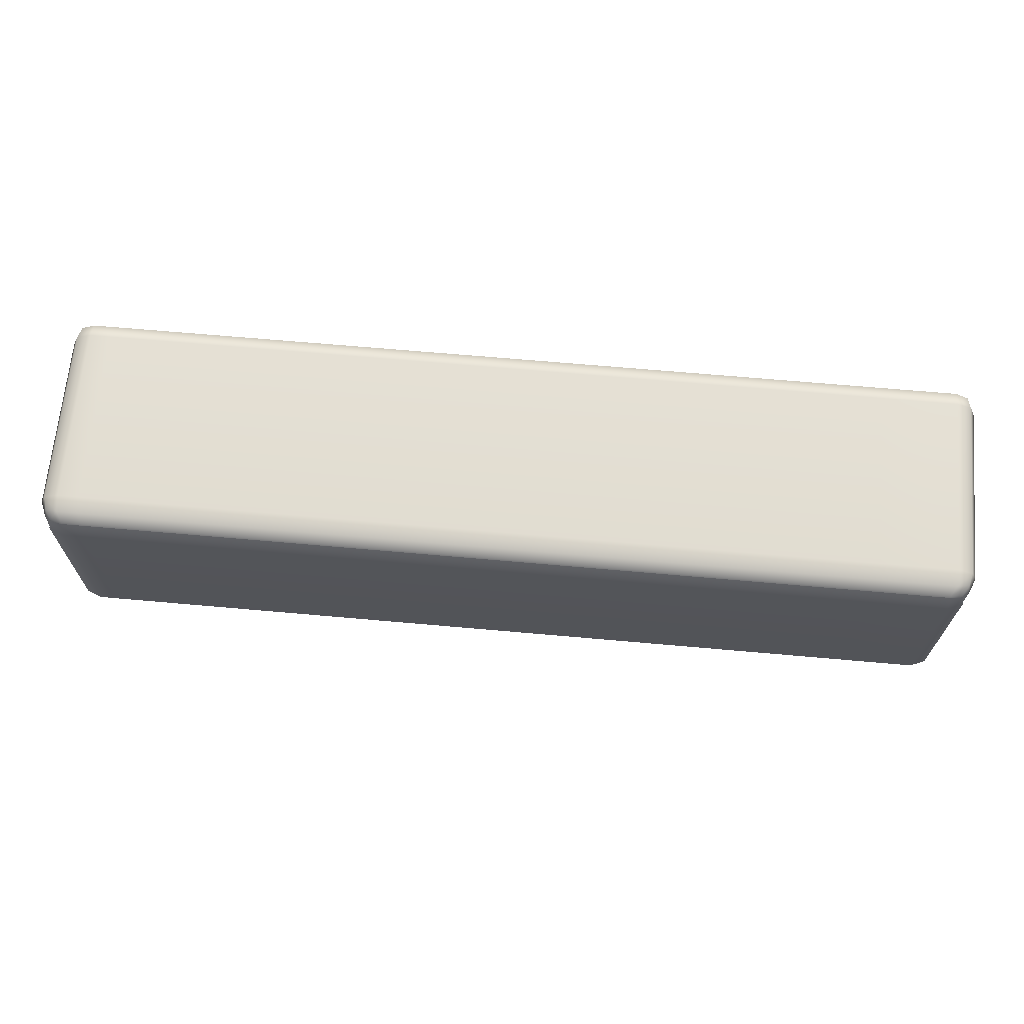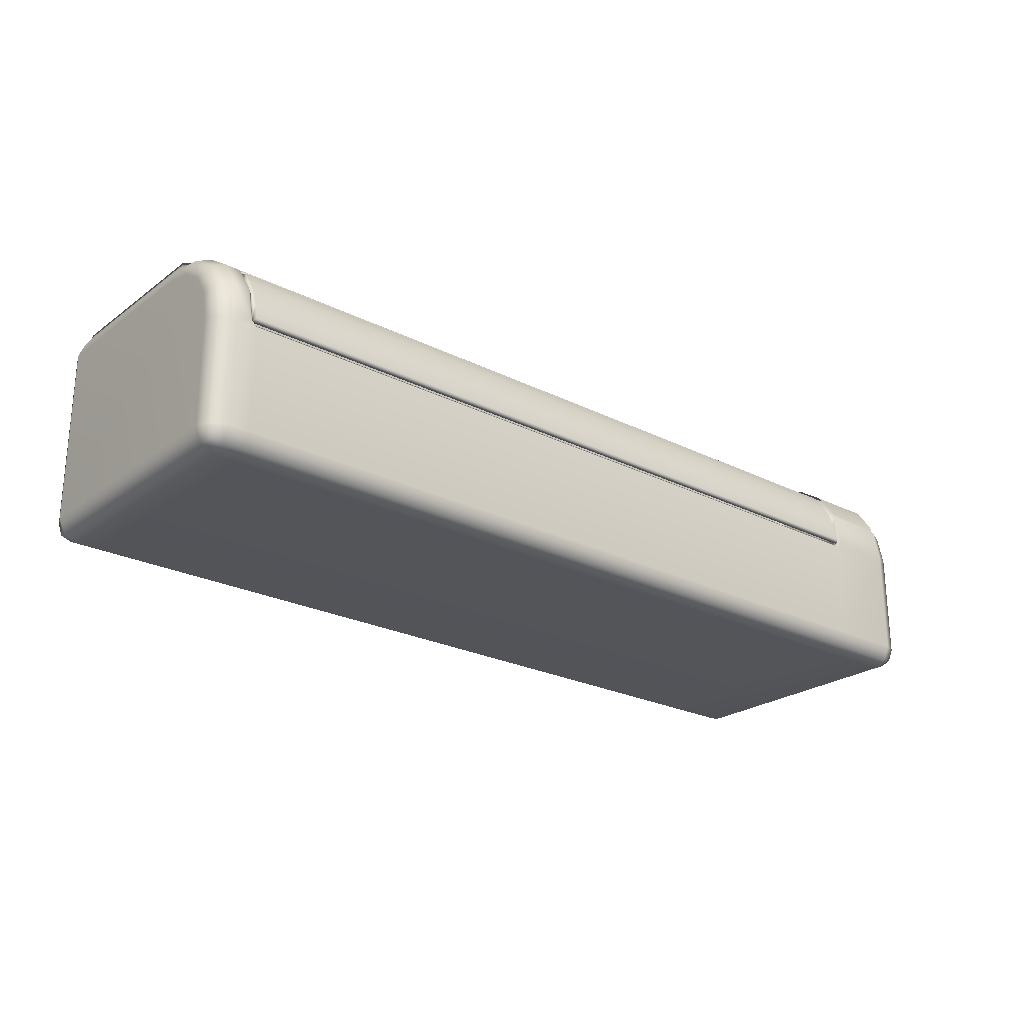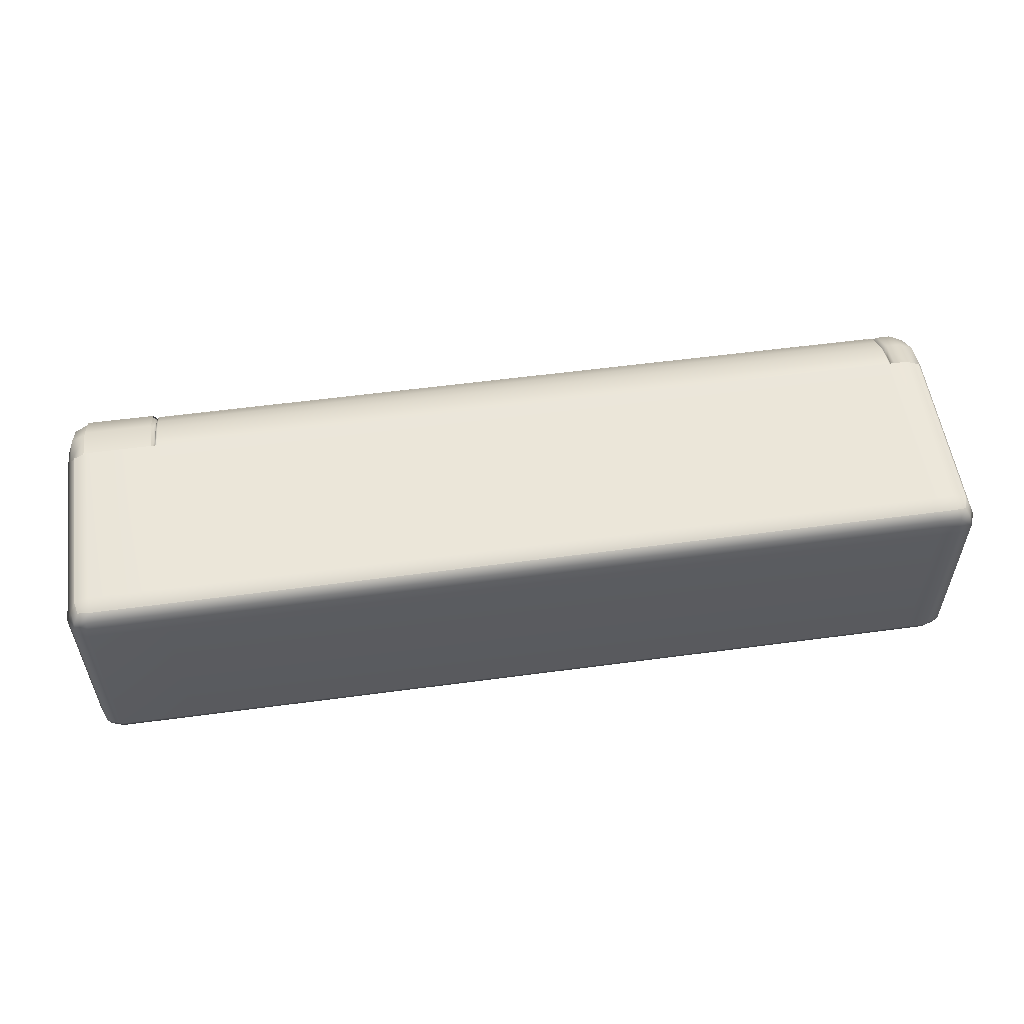
<metadata>
{"format":"obj","ext":"obj","renderer":"f3d","projection":"perspective","resolution":1024,"background":"white","views":[{"elev":67.2,"azim":5.1,"up":"+Y"},{"elev":-24.1,"azim":-39.8,"up":"+Z"},{"elev":54.9,"azim":171.9,"up":"+Z"}]}
</metadata>
<code>
g GuaBiKongTiao:_default1
v -47.08 13.31 12.86
v 47.08 13.31 12.86
v 38.97 13.31 12.86
v -44.86 13.31 12.86
v -48.65 13.31 12.22
v -48.65 -5.897 12.22
v -47.08 -5.959 12.86
v -47.08 14.82 12.22
v -48.36 14.54 11.93
v -44.86 14.82 12.22
v -44.86 -5.959 12.86
v 38.97 -5.959 12.86
v 47.08 -5.959 12.86
v 48.65 -5.897 12.22
v 48.65 13.31 12.22
v 48.36 14.54 11.93
v 47.08 14.82 12.22
v 38.97 14.82 12.22
v -49.24 13.75 11.24
v -47.65 15.34 11.24
v -47.65 16 9.652
v -49.24 15.34 9.652
v -49.9 13.75 9.652
v -45.4 15.34 11.24
v -45.4 16 9.652
v -49.24 13.75 -11.24
v -49.9 13.75 -9.652
v -49.24 15.34 -9.652
v -47.65 16 -9.652
v -47.65 15.34 -11.24
v -47.65 13.75 -11.9
v -45.4 16 -9.652
v -45.4 15.34 -11.24
v -45.4 13.75 -11.9
v -49.24 -15.34 -9.652
v -49.9 -13.75 -9.652
v -49.24 -13.75 -11.24
v -47.65 -13.75 -11.9
v -47.65 -15.34 -11.24
v -47.65 -16 -9.652
v -45.4 -13.75 -11.9
v -45.4 -15.34 -11.24
v -45.4 -16 -9.652
v 47.65 15.34 11.24
v 49.24 13.75 11.24
v 49.9 13.75 9.652
v 49.24 15.34 9.652
v 47.65 16 9.652
v 47.65 15.34 -11.24
v 47.65 16 -9.652
v 49.24 15.34 -9.652
v 49.9 13.75 -9.652
v 49.24 13.75 -11.24
v 47.65 13.75 -11.9
v 47.65 -15.34 -11.24
v 47.65 -13.75 -11.9
v 49.24 -13.75 -11.24
v 49.9 -13.75 -9.652
v 49.24 -15.34 -9.652
v 47.65 -16 -9.652
v -49.9 -13.75 2.16
v -49.24 -15.34 2.316
v -47.65 -16 2.381
v 47.65 -16 2.381
v 49.24 -15.34 2.316
v 49.9 -13.75 2.16
v -47.65 -6.481 11.9
v -49.24 -6.416 11.24
v -49.9 -6.26 9.652
v 49.9 -6.26 9.652
v 49.24 -6.416 11.24
v 47.65 -6.481 11.9
v -47.65 -10.12 11.18
v -49.24 -9.867 10.56
v -49.9 -9.247 9.058
v 49.9 -9.247 9.058
v 49.24 -9.867 10.56
v 47.65 -10.12 11.18
v -47.65 -13.21 9.112
v -49.24 -12.74 8.637
v -49.9 -11.59 7.491
v 49.9 -11.59 7.491
v 49.24 -12.74 8.637
v 47.65 -13.21 9.112
v -47.65 -15.28 6.024
v -49.24 -14.66 5.767
v -49.9 -13.16 5.147
v 49.9 -13.16 5.147
v 49.24 -14.66 5.767
v 47.65 -15.28 6.024
v 39.44 15.34 11.24
v 39.44 16 9.652
v 39.44 16 -9.652
v 39.44 15.34 -11.24
v 39.44 13.75 -11.9
v 39.44 -13.75 -11.9
v 39.44 -15.34 -11.24
v 39.44 -16 -9.652
v -48.95 15.05 10.95
v -48.95 15.05 -10.95
v -48.95 -15.05 -10.95
v 48.95 15.05 10.95
v 48.95 15.05 -10.95
v 48.95 -15.05 -10.95
v -45.4 -8.074 6.226
v -45.4 -5.415 6.543
v 39.44 -8.074 6.226
v 39.44 -5.415 6.543
v -45.4 -10.64 1.315
v -45.4 -10.33 3.974
v 39.44 -10.64 1.315
v 39.44 -10.33 3.974
v -45.4 -9.424 5.324
v 39.44 -9.424 5.324
v 39.44 -15.25 2.231
v 39.44 -16 1.57
v 40.17 -16 2.381
v -45.4 -15.25 2.231
v -46.13 -16 2.381
v -45.4 -16 1.57
v 40.17 -15.28 6.024
v 39.44 -14.59 5.74
v 40.17 -13.21 9.112
v 39.44 -12.69 8.587
v 40.17 -10.12 11.18
v 39.44 -9.84 10.49
v 39.21 -6.22 12.38
v 39.44 -6.357 11.27
v 40.17 -6.481 11.9
v -45.15 -6.235 12.35
v -46.13 -6.481 11.9
v -45.4 -6.354 11.26
v -46.13 -10.12 11.18
v -45.4 -9.84 10.49
v -46.13 -15.28 6.024
v -45.4 -14.59 5.74
v -46.13 -13.21 9.112
v -45.4 -12.69 8.587
v 40.17 -13.21 9.412
v 40.17 -15.28 6.324
v 47.65 -15.28 6.324
v 47.65 -13.21 9.412
v 40.17 -10.12 11.48
v 47.65 -10.12 11.48
v 40.17 -6.481 12.2
v 47.65 -6.481 12.2
v -47.08 13.31 13.06
v 47.08 13.31 13.06
v 38.97 13.31 13.06
v -44.86 13.31 13.06
v -48.65 13.31 12.42
v -48.65 -5.897 12.42
v -47.08 -5.959 13.06
v -47.08 14.82 12.42
v -48.36 14.54 12.13
v -44.86 14.82 12.42
v -44.86 -5.959 13.06
v 38.97 -5.959 13.06
v 47.08 -5.959 13.06
v 48.65 -5.897 12.42
v 48.65 13.31 12.42
v 48.36 14.54 12.13
v 47.08 14.82 12.42
v 38.97 14.82 12.42
v -45.4 -8.074 6.226
v -45.4 -5.415 6.543
v 39.44 -8.074 6.226
v 39.44 -5.415 6.543
v -45.4 -9.424 5.324
v 39.44 -9.424 5.324
v -45.4 -10.33 3.974
v 39.44 -10.33 3.974
v -45.4 -10.64 1.315
v 39.44 -10.64 1.315
v 47.65 -16 1.546
v 49.24 -15.34 1.774
v -47.65 -16 1.556
v -49.24 -15.34 1.866
v -45.74 -6.368 11.33
v 39.78 -6.368 11.33
v -45.74 -12.89 8.631
v 39.78 -12.89 8.631
v -45.74 -8.138 10.99
v -45.74 -9.837 10.48
v -45.74 -11.4 9.642
v 39.78 -8.138 10.99
v 39.78 -9.837 10.48
v 39.78 -11.4 9.642
v -45.46 -6.76 11.84
v -45.74 -6.425 11.62
v 39.78 -6.425 11.62
v 39.5 -6.76 11.84
v -45.74 -13.05 8.875
v -45.46 -12.98 9.27
v 39.5 -12.98 9.27
v 39.78 -13.05 8.875
v -45.46 -10.06 11.01
v -45.74 -9.946 10.75
v -45.74 -8.29 11.25
v -45.46 -8.359 11.53
v 39.5 -8.359 11.53
v 39.78 -8.29 11.25
v 39.5 -10.06 11.01
v 39.78 -9.946 10.75
v -45.46 -11.62 10.18
v -45.74 -11.47 9.931
v 39.78 -11.47 9.931
v 39.5 -11.62 10.18
v 18.4 -6.368 11.33
v 18.4 -12.89 8.631
v 18.4 -13.05 8.875
v 18.26 -12.98 9.27
v 18.26 -11.62 10.18
v 18.26 -10.06 11.01
v 18.26 -8.359 11.53
v 18.26 -6.76 11.84
v 18.4 -6.425 11.62
v -2.979 -6.368 11.33
v -2.979 -12.89 8.631
v -2.979 -13.05 8.875
v -2.979 -12.98 9.27
v -2.979 -11.62 10.18
v -2.979 -10.06 11.01
v -2.979 -8.359 11.53
v -2.979 -6.76 11.84
v -2.979 -6.425 11.62
v -24.36 -6.368 11.33
v -24.36 -12.89 8.631
v -24.36 -13.05 8.875
v -24.22 -12.98 9.27
v -24.22 -11.62 10.18
v -24.22 -10.06 11.01
v -24.22 -8.359 11.53
v -24.22 -6.76 11.84
v -24.36 -6.425 11.62
v 18.04 -8.138 10.99
v 18.76 -8.138 10.99
v 18.76 -9.837 10.48
v 18.04 -9.837 10.48
v 18.04 -11.4 9.642
v 18.76 -11.4 9.642
v -3.34 -8.138 10.99
v -2.619 -8.138 10.99
v -2.619 -9.837 10.48
v -3.34 -9.837 10.48
v -3.34 -11.4 9.642
v -2.619 -11.4 9.642
v -24.72 -8.138 10.99
v -24 -8.138 10.99
v -24.72 -9.837 10.48
v -24 -9.837 10.48
v -24.72 -11.4 9.642
v -24 -11.4 9.642
v 39.24 -8.138 10.99
v 39.24 -9.837 10.48
v 39.24 -11.4 9.642
v -45.16 -8.138 10.99
v -45.16 -9.837 10.48
v -45.16 -11.4 9.642
v 18.04 -8.654 8.725
v 18.76 -8.654 8.725
v 18.76 -9.022 8.516
v 18.04 -9.022 8.516
v 18.76 -9.431 8.403
v 18.04 -9.431 8.403
v -3.34 -8.654 8.725
v -2.619 -8.654 8.725
v -2.619 -9.022 8.516
v -3.34 -9.022 8.516
v -2.619 -9.431 8.403
v -3.34 -9.431 8.403
v -24.72 -8.654 8.725
v -24 -8.654 8.725
v -24 -9.022 8.516
v -24.72 -9.022 8.516
v -24 -9.431 8.403
v -24.72 -9.431 8.403
v -45.74 -9.431 8.403
v -45.74 -9.022 8.516
v -45.16 -9.022 8.516
v -45.16 -9.431 8.403
v -45.74 -8.654 8.725
v -45.16 -8.654 8.725
v 39.24 -8.654 8.725
v 39.24 -9.022 8.516
v 39.78 -8.654 8.725
v 39.78 -9.022 8.516
v 39.24 -9.431 8.403
v 39.78 -9.431 8.403
v -45.74 -15.48 2.278
v 39.78 -15.48 2.278
v -45.74 -12.78 8.82
v 39.78 -12.78 8.82
v -45.74 -15.14 4.053
v -45.74 -14.63 5.757
v -45.74 -13.79 7.323
v 39.78 -15.14 4.053
v 39.78 -14.63 5.757
v 39.78 -13.79 7.323
v -45.74 -15.75 2.33
v -45.48 -15.95 2.635
v 39.52 -15.95 2.635
v 39.78 -15.75 2.33
v -45.48 -13.36 8.897
v -45.74 -13 8.968
v 39.78 -13 8.968
v 39.52 -13.36 8.897
v -45.48 -15.11 5.956
v -45.74 -14.87 5.856
v -45.74 -14.05 7.391
v -45.48 -14.27 7.524
v 39.52 -14.27 7.524
v 39.78 -14.05 7.391
v 39.52 -15.11 5.956
v 39.78 -14.87 5.856
v -45.48 -15.63 4.254
v -45.74 -15.38 4.191
v 39.78 -15.38 4.191
v 39.52 -15.63 4.254
v 18.4 -15.48 2.278
v 18.4 -15.75 2.33
v 18.27 -15.95 2.635
v 18.27 -15.63 4.254
v 18.27 -15.11 5.956
v 18.27 -14.27 7.524
v 18.27 -13.36 8.897
v 18.4 -13 8.968
v 18.4 -12.78 8.82
v -2.979 -15.48 2.278
v -2.979 -15.75 2.33
v -2.979 -15.95 2.635
v -2.979 -15.63 4.254
v -2.979 -15.11 5.956
v -2.979 -14.27 7.524
v -2.979 -13.36 8.897
v -2.979 -13 8.968
v -2.979 -12.78 8.82
v -24.36 -15.48 2.278
v -24.36 -15.75 2.33
v -24.23 -15.95 2.635
v -24.23 -15.63 4.254
v -24.23 -15.11 5.956
v -24.23 -14.27 7.524
v -24.23 -13.36 8.897
v -24.36 -13 8.968
v -24.36 -12.78 8.82
v 18.76 -14.63 5.757
v 18.04 -14.63 5.757
v 18.04 -15.14 4.053
v 18.76 -15.14 4.053
v 18.04 -13.79 7.323
v 18.76 -13.79 7.323
v -2.618 -14.63 5.757
v -3.341 -14.63 5.757
v -3.341 -15.14 4.053
v -2.618 -15.14 4.053
v -3.341 -13.79 7.323
v -2.618 -13.79 7.323
v -24 -14.63 5.757
v -24.72 -14.63 5.757
v -24.72 -15.14 4.053
v -24 -15.14 4.053
v -24.72 -13.79 7.323
v -24 -13.79 7.323
v 39.19 -13.79 7.323
v 39.19 -14.63 5.757
v 39.19 -15.14 4.053
v -45.2 -13.79 7.323
v -45.2 -14.63 5.757
v -45.2 -15.14 4.053
v 18.76 -12.71 4.962
v 18.04 -12.71 4.962
v 18.04 -12.67 5.262
v 18.76 -12.67 5.262
v 18.76 -12.9 4.723
v 18.04 -12.9 4.723
v -2.618 -12.71 4.962
v -3.341 -12.71 4.962
v -3.341 -12.67 5.262
v -2.618 -12.67 5.262
v -2.618 -12.9 4.723
v -3.341 -12.9 4.723
v -24 -12.71 4.962
v -24.72 -12.71 4.962
v -24.72 -12.67 5.262
v -24 -12.67 5.262
v -24 -12.9 4.723
v -24.72 -12.9 4.723
v -45.74 -12.71 4.962
v -45.74 -12.9 4.723
v -45.2 -12.71 4.962
v -45.2 -12.9 4.723
v -45.74 -12.67 5.262
v -45.2 -12.67 5.262
v 39.19 -12.67 5.262
v 39.19 -12.71 4.962
v 39.78 -12.67 5.262
v 39.78 -12.71 4.962
v 39.19 -12.9 4.723
v 39.78 -12.9 4.723
g GuaBiKongTiao:_pCube1 GuaBiKongTiao:_polySurface2 GuaBiKongTiao:_polySurface6 GuaBiKongTiao:GuaBiKongTiao1
f 1 5 6 7
f 2 17 18 3
f 15 2 13 14
f 7 11 4 1
f 12 13 2 3
f 4 11 12 3
f 8 1 4 10
f 10 4 3 18
f 5 1 8 9
f 17 2 15 16
f 19 23 69 68
f 23 22 28 27
f 22 21 29 28
f 27 26 37 36
f 26 31 38 37
f 36 35 178 61
f 35 40 177 178
f 44 48 92 91
f 46 45 71 70
f 48 47 51 50
f 47 46 52 51
f 50 49 94 93
f 49 54 95 94
f 54 53 57 56
f 53 52 58 57
f 56 55 97 96
f 55 60 98 97
f 175 176 65 64
f 176 66 65
f 21 25 32 29
f 31 34 41 38
f 40 43 120 177
f 23 27 75 69
f 76 52 46 70
f 93 92 48 50
f 96 95 54 56
f 32 25 92 93
f 41 34 95 96
f 116 120 43 98
f 21 20 24 25
f 31 30 33 34
f 30 29 32 33
f 40 39 42 43
f 39 38 41 42
f 67 68 74 73
f 68 69 75 74
f 70 71 77 76
f 71 72 78 77
f 73 74 80 79
f 74 75 81 80
f 76 77 83 82
f 77 78 84 83
f 79 80 86 85
f 80 81 87 86
f 82 83 89 88
f 83 84 90 89
f 61 62 86 87
f 62 63 85 86
f 64 65 89 90
f 65 66 88 89
f 25 24 91 92
f 34 33 94 95
f 33 32 93 94
f 43 42 97 98
f 42 41 96 97
f 22 23 19 99
f 20 21 22 99
f 30 31 26 100
f 26 27 28 100
f 28 29 30 100
f 39 40 35 101
f 35 36 37 101
f 37 38 39 101
f 47 48 44 102
f 45 46 47 102
f 53 54 49 103
f 49 50 51 103
f 51 52 53 103
f 59 60 55 104
f 55 56 57 104
f 57 58 59 104
f 128 132 106 108
f 118 115 111 109
f 19 68 6 5
f 68 67 7 6
f 44 91 18 17
f 72 71 14 13
f 71 45 15 14
f 7 130 11
f 130 127 12 11
f 24 20 8 10
f 91 24 10 18
f 20 99 9 8
f 99 19 5 9
f 45 102 16 15
f 102 44 17 16
f 117 116 175 64
f 127 72 13 12
f 116 115 118 120
f 115 117 121 122
f 119 118 136 135
f 122 121 123 124
f 124 123 125 126
f 126 125 129 128
f 128 127 130 132
f 132 131 133 134
f 134 133 137 138
f 135 136 138 137
f 67 73 133 131
f 73 79 137 133
f 79 85 135 137
f 85 63 119 135
f 121 117 64 90
f 123 121 90 84
g GuaBiKongTiao:_pCube1 GuaBiKongTiao:_polySurface2 GuaBiKongTiao:_polySurface5 GuaBiKongTiao:GuaBiKongTiao1
f 125 123 84 78
f 129 125 78 72
f 132 134 105 106
f 126 128 108 107
f 136 118 109 110
f 115 122 112 111
f 138 136 110 113
f 122 124 114 112
f 134 138 113 105
f 124 126 107 114
f 115 116 117
f 118 119 120
f 127 128 129
f 130 131 132
g GuaBiKongTiao:_pCube1 GuaBiKongTiao:_polySurface2 GuaBiKongTiao:_polySurface6 GuaBiKongTiao:GuaBiKongTiao1
f 139 140 141 142
f 143 139 142 144
f 145 143 144 146
f 147 151 152 153
f 148 163 164 149
f 161 148 159 160
f 153 157 150 147
f 158 159 148 149
f 150 157 158 149
f 154 147 150 156
f 156 150 149 164
f 151 147 154 155
f 163 148 161 162
f 166 165 167 168
f 171 173 174 172
f 169 171 172 170
f 165 169 170 167
f 87 27 36 61
f 75 27 87 81
f 66 58 52 88
f 88 52 76 82
f 175 116 98 60
f 60 59 176 175
f 59 58 66 176
f 177 120 119 63
f 178 177 63 62
f 61 178 62
f 67 131 130 7
f 127 129 72
f 179 257 183
f 185 259 181
f 189 190 199 200
f 190 189 234 235
f 191 192 201 202
f 193 194 205 206
f 194 193 229 230
f 195 196 207 208
f 197 198 206 205
f 198 197 200 199
f 202 201 203 204
f 204 203 208 207
f 235 227 179 190
f 193 181 228 229
f 200 197 232 233
f 197 205 231 232
f 189 200 233 234
f 205 194 230 231
f 190 179 183 199
f 202 186 180 191
f 206 185 181 193
f 196 182 188 207
f 202 204 187 186
f 204 207 188 187
f 206 198 184 185
f 198 199 183 184
f 209 180 254 237
f 210 241 256 182
f 211 210 182 196
f 212 211 196 195
f 213 212 195 208
f 214 213 208 203
f 215 214 203 201
f 216 215 201 192
f 217 216 192 191
f 191 180 209 217
f 218 209 236 243
f 219 247 240 210
f 220 219 210 211
f 221 220 211 212
f 222 221 212 213
f 223 222 213 214
f 224 223 214 215
f 225 224 215 216
f 226 225 216 217
f 217 209 218 226
f 227 218 242 249
f 228 253 246 219
f 229 228 219 220
f 230 229 220 221
f 231 230 221 222
f 232 231 222 223
f 233 232 223 224
f 234 233 224 225
f 235 234 225 226
f 226 218 227 235
f 260 261 262 263
f 263 262 264 265
f 266 267 268 269
f 269 268 270 271
f 272 273 274 275
f 275 274 276 277
f 278 279 280 281
f 279 282 283 280
f 238 237 254 255
f 241 238 255 256
f 244 243 236 239
f 247 244 239 240
f 251 249 242 245
f 253 251 245 246
f 236 209 237
f 210 240 241
f 242 218 243
f 219 246 247
f 248 227 249
f 228 252 253
f 254 180 186
f 285 284 286 287
f 288 285 287 289
f 182 256 188
f 179 227 248 257
f 258 257 248 250
f 259 258 250 252
f 181 259 252 228
f 236 237 261 260
f 237 238 262 261
f 239 236 260 263
f 238 241 264 262
f 241 240 265 264
f 240 239 263 265
f 242 243 267 266
f 243 244 268 267
f 245 242 266 269
f 244 247 270 268
f 247 246 271 270
f 246 245 269 271
f 248 249 273 272
f 249 251 274 273
f 250 248 272 275
f 251 253 276 274
f 253 252 277 276
f 252 250 275 277
f 185 184 279 278
f 258 259 281 280
f 259 185 278 281
f 184 183 282 279
f 183 257 283 282
f 257 258 280 283
f 255 254 284 285
f 254 186 286 284
f 186 187 287 286
f 256 255 285 288
f 187 188 289 287
f 188 256 288 289
f 294 370 290
f 292 368 296
f 300 301 316 317
f 301 300 339 340
f 302 303 318 319
f 304 305 310 311
f 305 304 344 345
f 306 307 312 313
f 308 309 317 316
f 309 308 311 310
f 313 312 314 315
f 315 314 319 318
f 300 290 338 339
f 345 346 292 305
f 311 308 342 343
f 308 316 341 342
f 316 301 340 341
f 304 311 343 344
f 317 294 290 300
f 303 291 297 318
f 305 292 296 310
f 313 299 293 306
f 317 309 295 294
f 309 310 296 295
f 313 315 298 299
f 315 318 297 298
f 320 350 367 291
f 321 320 291 303
f 322 321 303 302
f 323 322 302 319
f 324 323 319 314
f 325 324 314 312
f 326 325 312 307
f 327 326 307 306
f 306 293 328 327
f 329 356 349 320
f 330 329 320 321
f 331 330 321 322
f 332 331 322 323
f 333 332 323 324
f 334 333 324 325
f 335 334 325 326
f 336 335 326 327
f 327 328 337 336
f 338 362 355 329
f 339 338 329 330
f 340 339 330 331
f 341 340 331 332
f 342 341 332 333
f 343 342 333 334
f 344 343 334 335
f 345 344 335 336
f 336 337 346 345
f 352 328 293 365
f 358 337 328 351
f 364 346 337 357
f 371 372 373 374
f 372 371 375 376
f 377 378 379 380
f 378 377 381 382
f 383 384 385 386
f 384 383 387 388
f 390 389 391 392
f 389 393 394 391
f 350 347 366 367
f 347 352 365 366
f 356 353 348 349
f 353 358 351 348
f 362 359 354 355
f 359 364 357 354
f 320 349 350
f 351 328 352
f 329 355 356
f 357 337 358
f 338 361 362
f 363 346 364
f 365 293 299
f 396 395 397 398
f 399 396 398 400
f 291 367 297
f 292 346 363 368
f 369 368 363 360
f 370 369 360 361
f 290 370 361 338
f 348 351 373 372
f 351 352 374 373
f 352 347 371 374
f 347 350 375 371
f 350 349 376 375
f 349 348 372 376
f 354 357 379 378
f 357 358 380 379
f 358 353 377 380
f 353 356 381 377
f 356 355 382 381
f 355 354 378 382
f 360 363 385 384
f 363 364 386 385
f 364 359 383 386
f 359 362 387 383
f 362 361 388 387
f 361 360 384 388
f 294 295 389 390
f 369 370 392 391
f 370 294 390 392
f 295 296 393 389
f 296 368 394 393
f 368 369 391 394
f 366 365 395 396
f 365 299 397 395
f 299 298 398 397
f 367 366 396 399
f 298 297 400 398
f 297 367 399 400

</code>
